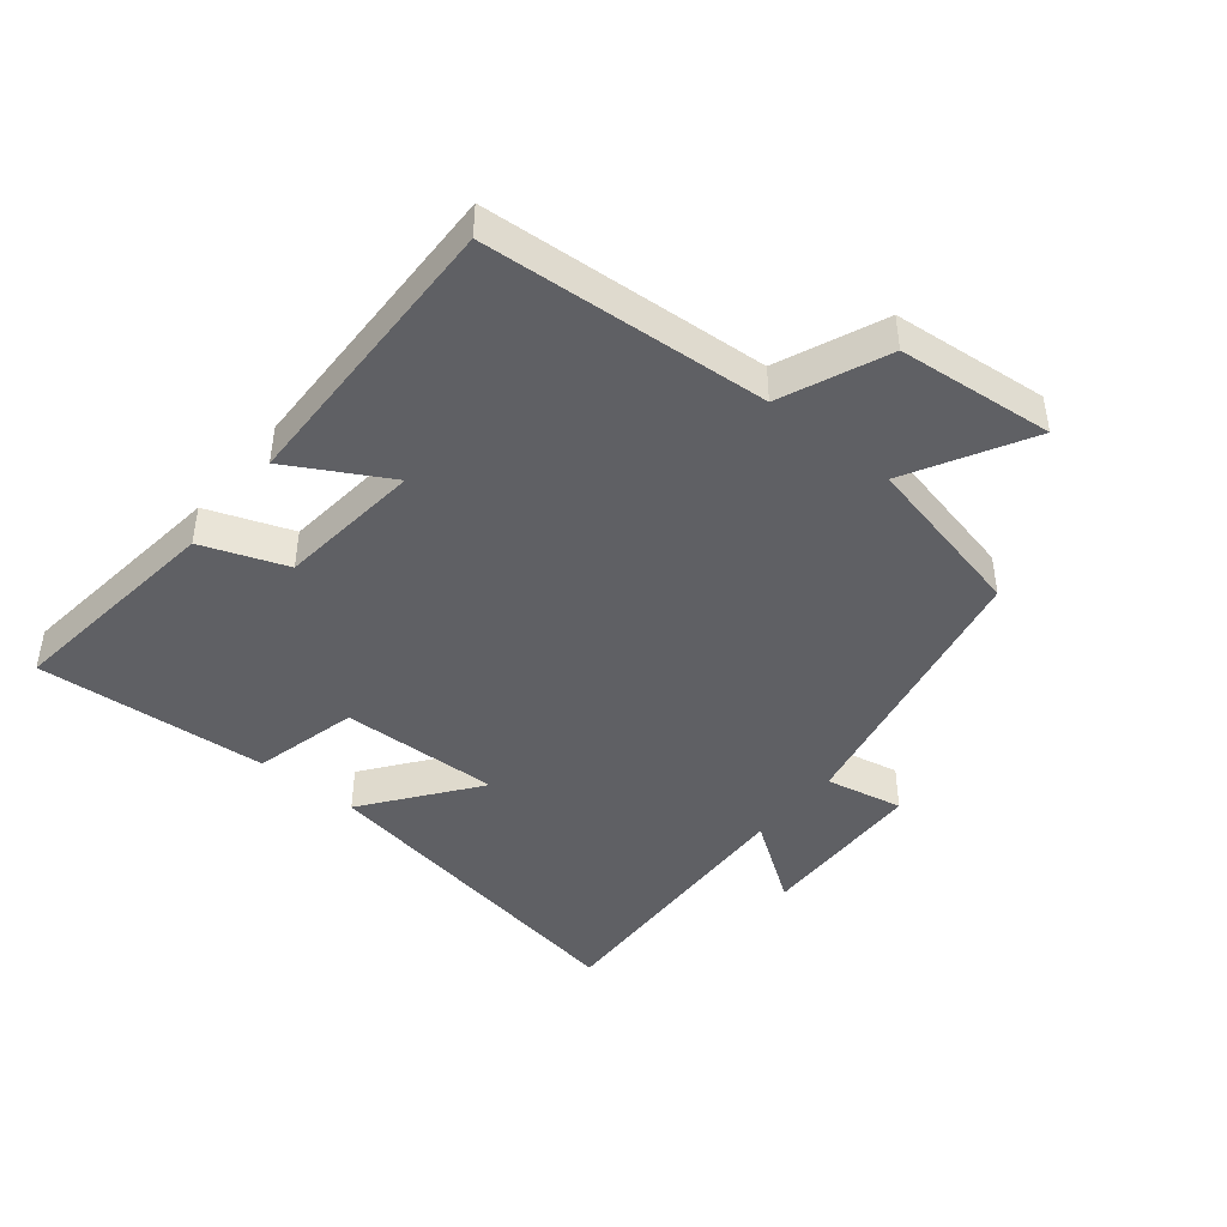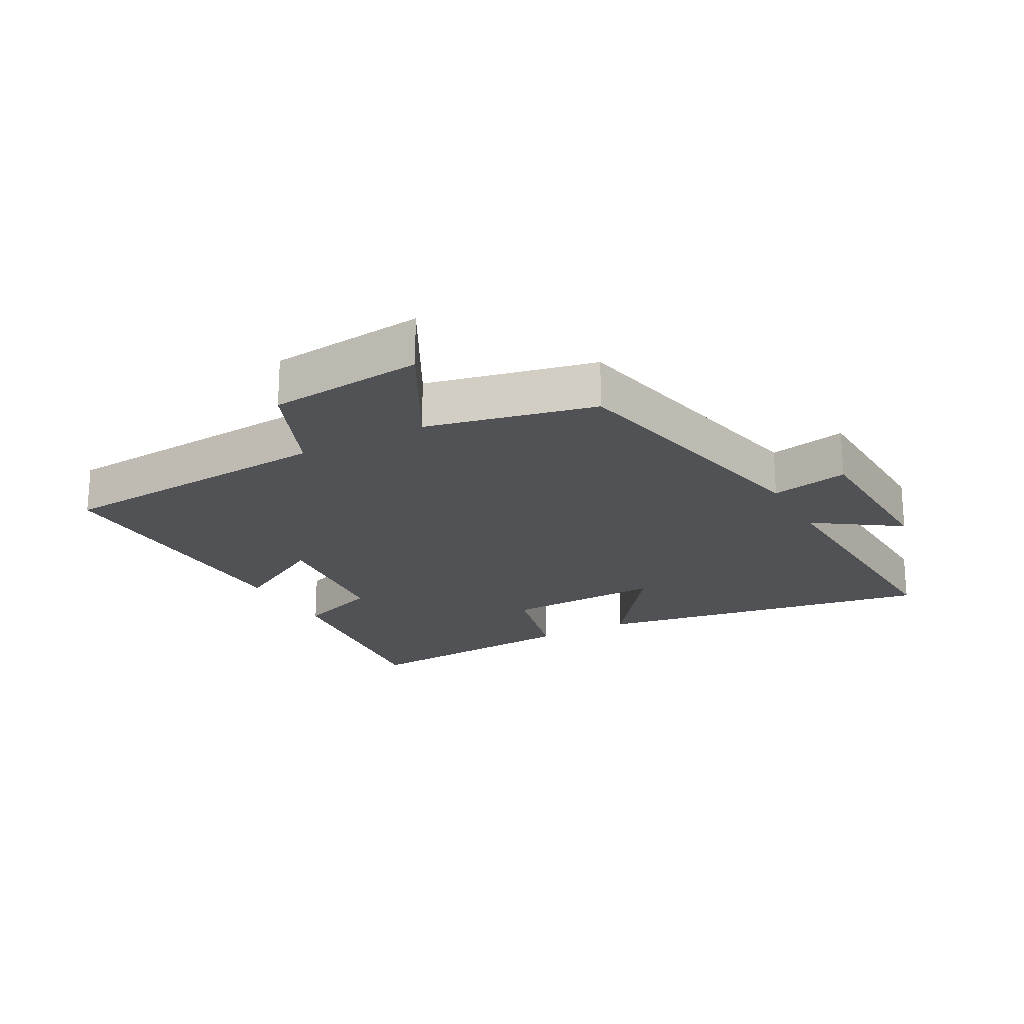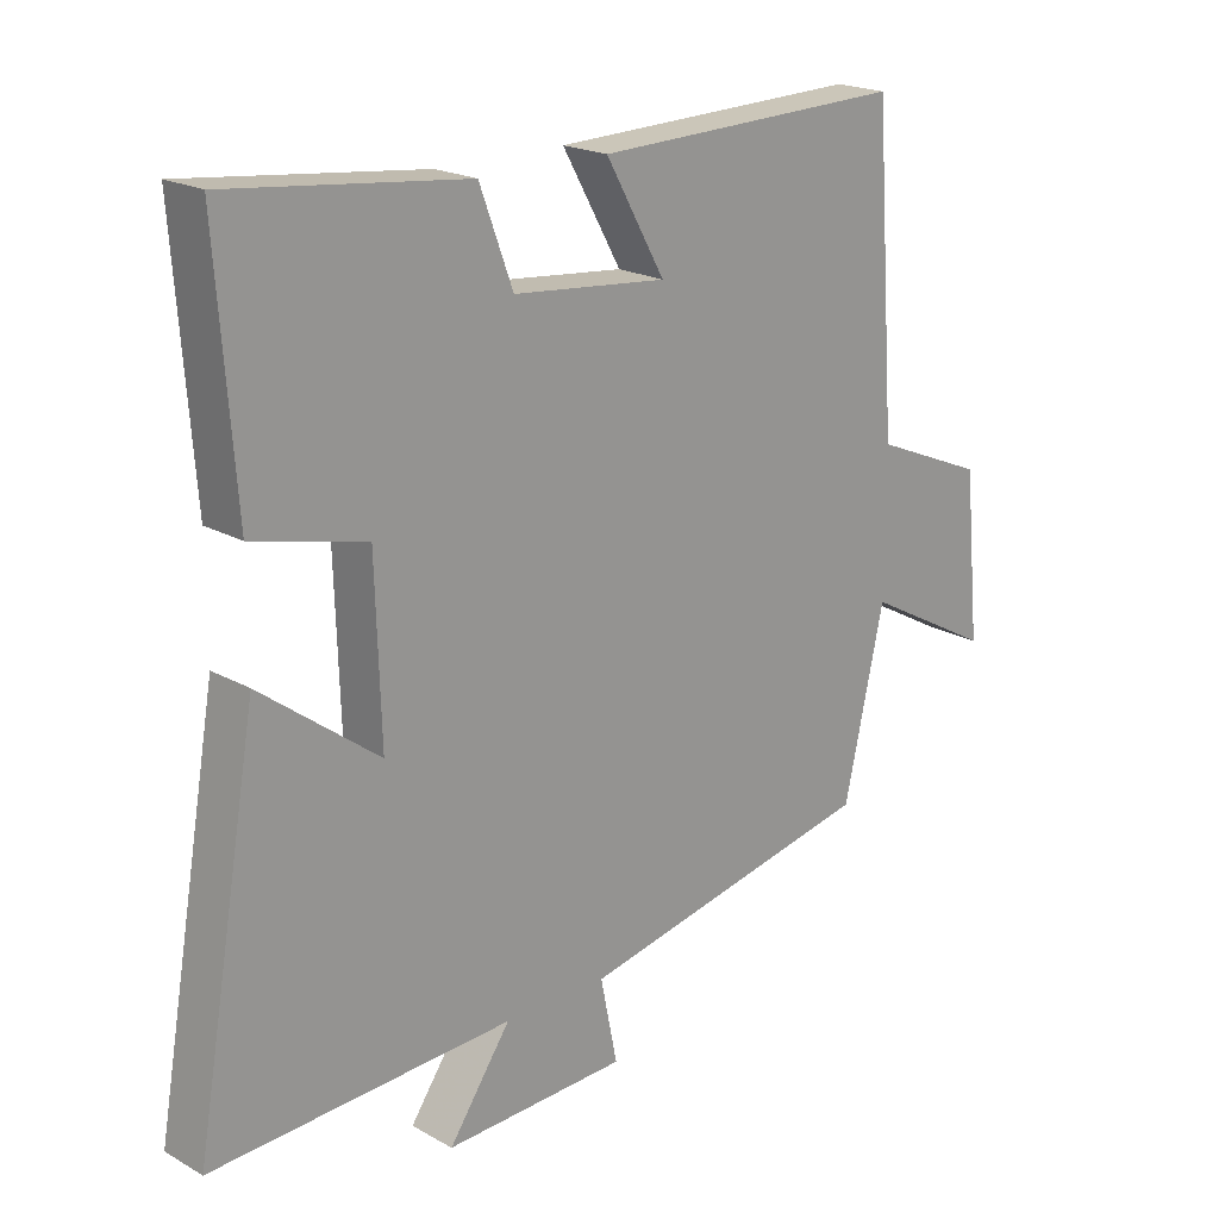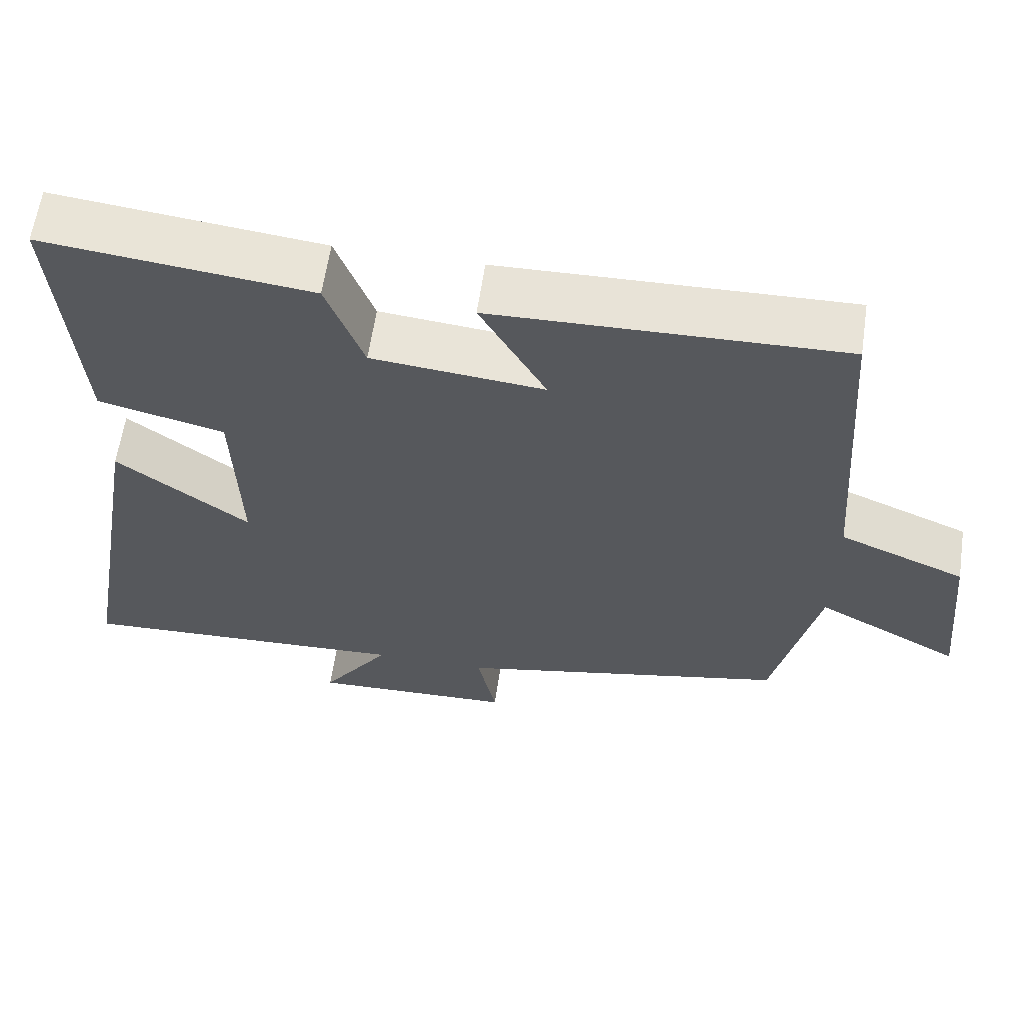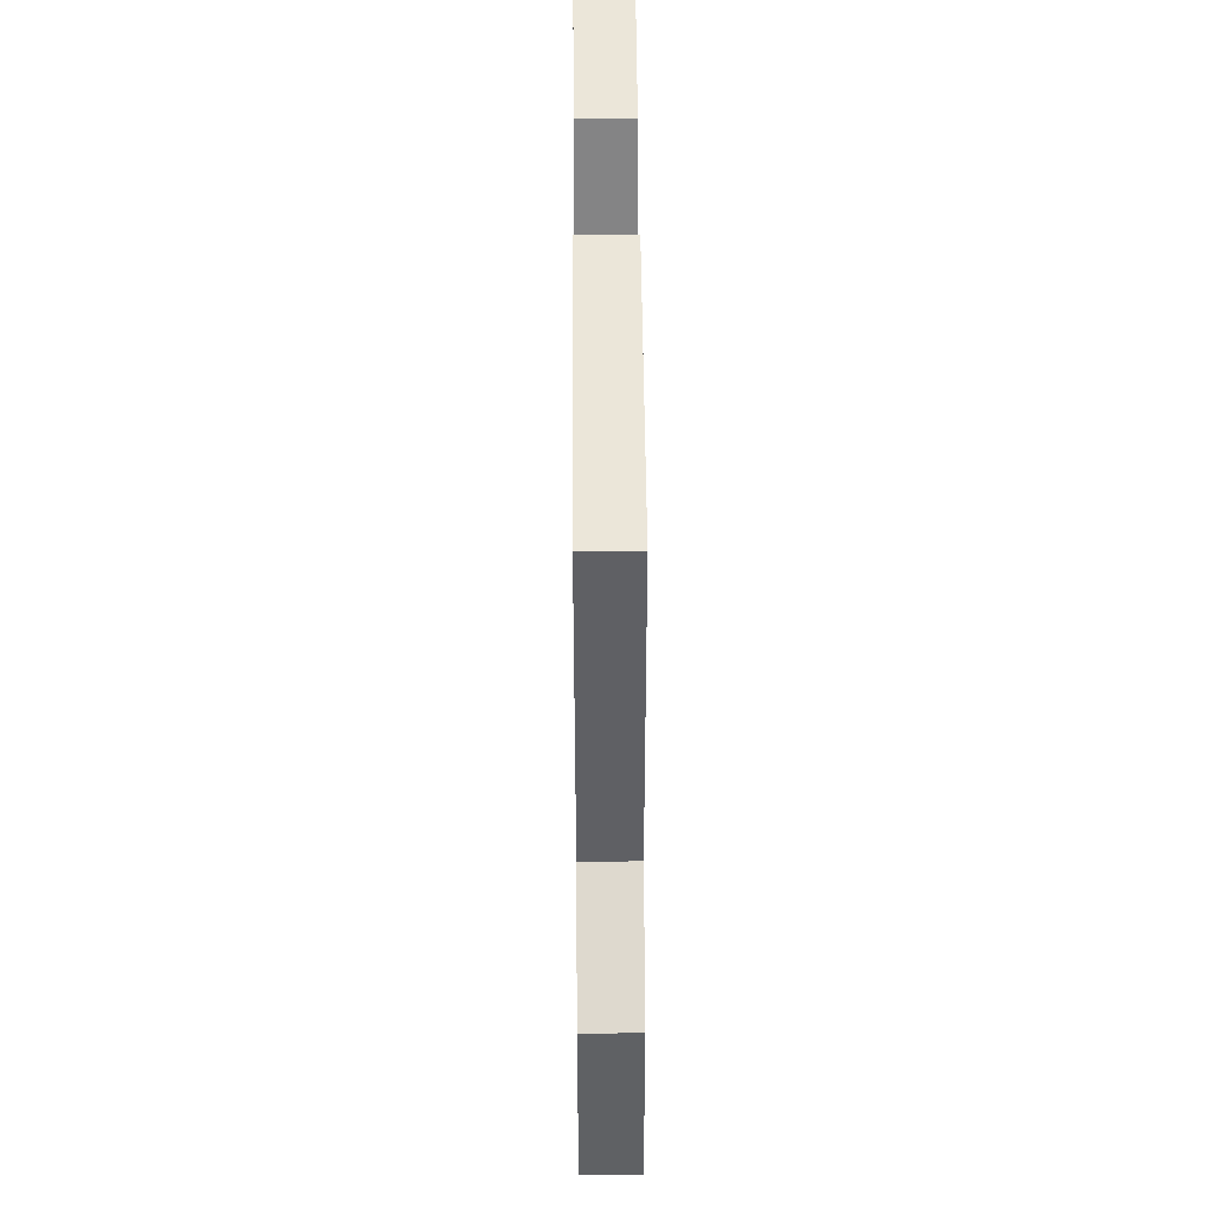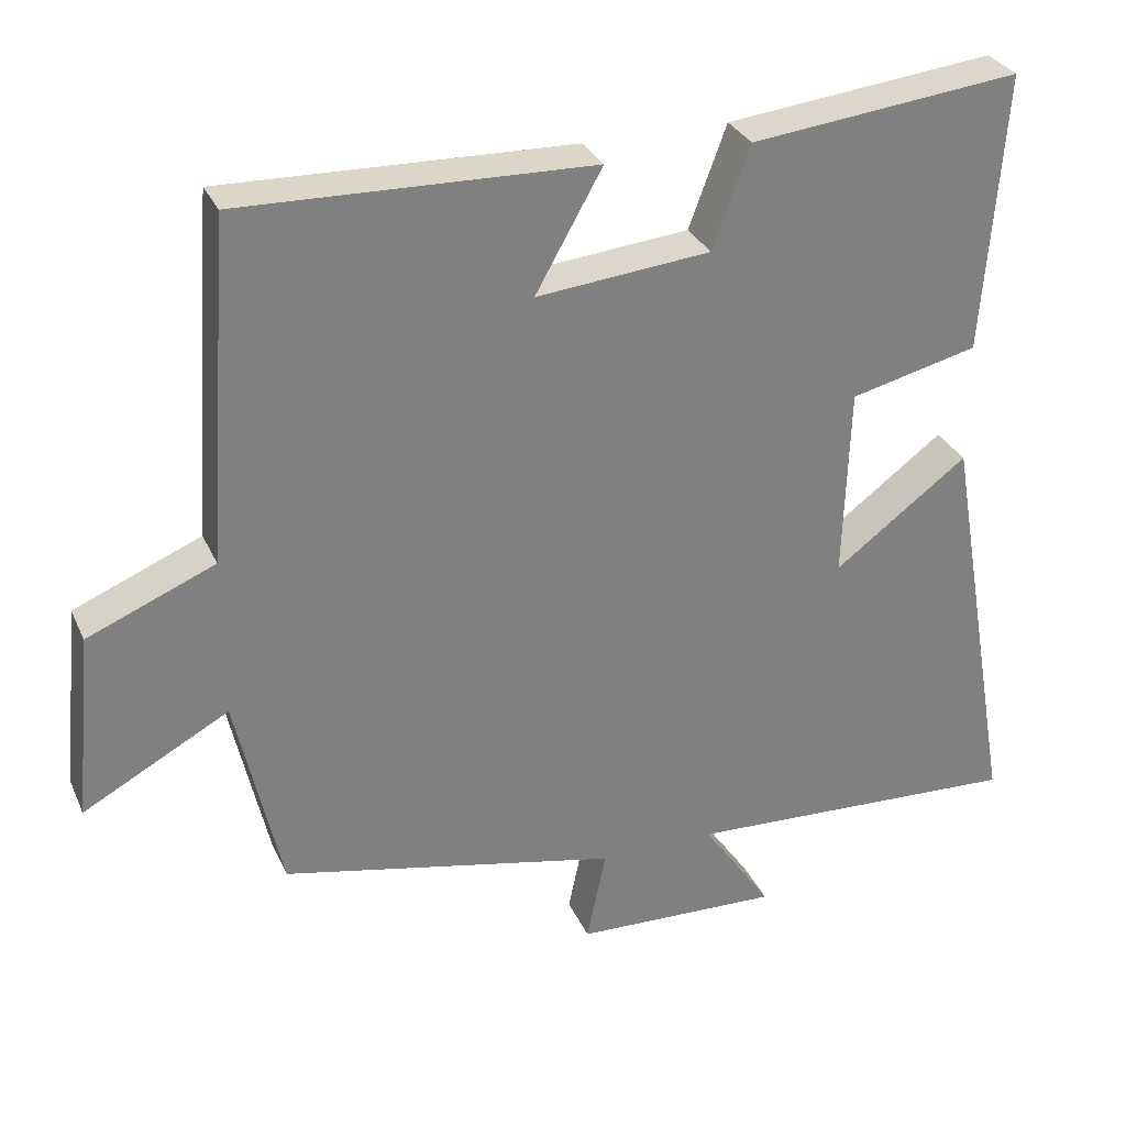
<metadata>
{"format":"obj","ext":"obj","renderer":"f3d","projection":"perspective","resolution":1024,"background":"white","views":[{"elev":-44.0,"azim":50.7,"up":"+Y"},{"elev":-20.9,"azim":118.6,"up":"+Y"},{"elev":20.1,"azim":-44.1,"up":"+Z"},{"elev":61.3,"azim":8.4,"up":"+Z"},{"elev":48.9,"azim":89.6,"up":"+Z"},{"elev":30.5,"azim":158.9,"up":"+Z"}]}
</metadata>
<code>
v 0.441 0.07 -0.406
v 0.001 0.07 -0.5
v 0.026 0.07 -0.622
v -0.242 0.07 -0.632
v -0.151 0.07 -0.5
v -0.593 0.07 -0.521
v -0.5 0.07 0.016
v -0.326 0.07 -0.114
v -0.334 0.07 0.136
v -0.5 0.07 0.176
v -0.527 0.07 0.539
v -0.177 0.07 0.5
v -0.128 0.07 0.368
v 0.098 0.07 0.346
v 0.011 0.07 0.5
v 0.468 0.07 0.513
v 0.5 0.07 0.068
v 0.666 0.07 -0.001
v 0.69 0.07 -0.245
v 0.5 0.07 -0.142
v 0.441 0 -0.406
v 0.001 0 -0.5
v 0.026 0 -0.622
v -0.242 0 -0.632
v -0.151 0 -0.5
v -0.593 0 -0.521
v -0.5 0 0.016
v -0.326 0 -0.114
v -0.334 0 0.136
v -0.5 0 0.176
v -0.527 0 0.539
v -0.177 0 0.5
v -0.128 0 0.368
v 0.098 0 0.346
v 0.011 0 0.5
v 0.468 0 0.513
v 0.5 0 0.068
v 0.666 0 -0.001
v 0.69 0 -0.245
v 0.5 0 -0.142
f 17 18 19 20
f 16 17 20
f 15 16 20
f 14 15 20
f 20 1 2
f 14 20 2
f 13 14 2
f 11 12 13
f 10 11 13
f 9 10 13
f 8 9 13 2
f 5 6 7 8
f 5 8 2 3
f 3 4 5
f 40 39 38 37
f 40 37 36
f 40 36 35
f 40 35 34
f 22 21 40
f 22 40 34
f 22 34 33
f 33 32 31
f 33 31 30
f 33 30 29
f 22 33 29 28
f 28 27 26 25
f 23 22 28 25
f 25 24 23
f 1 21 22 2
f 2 22 23 3
f 3 23 24 4
f 4 24 25 5
f 5 25 26 6
f 6 26 27 7
f 7 27 28 8
f 8 28 29 9
f 9 29 30 10
f 10 30 31 11
f 11 31 32 12
f 12 32 33 13
f 13 33 34 14
f 14 34 35 15
f 15 35 36 16
f 16 36 37 17
f 17 37 38 18
f 18 38 39 19
f 19 39 40 20
f 20 40 21 1

</code>
